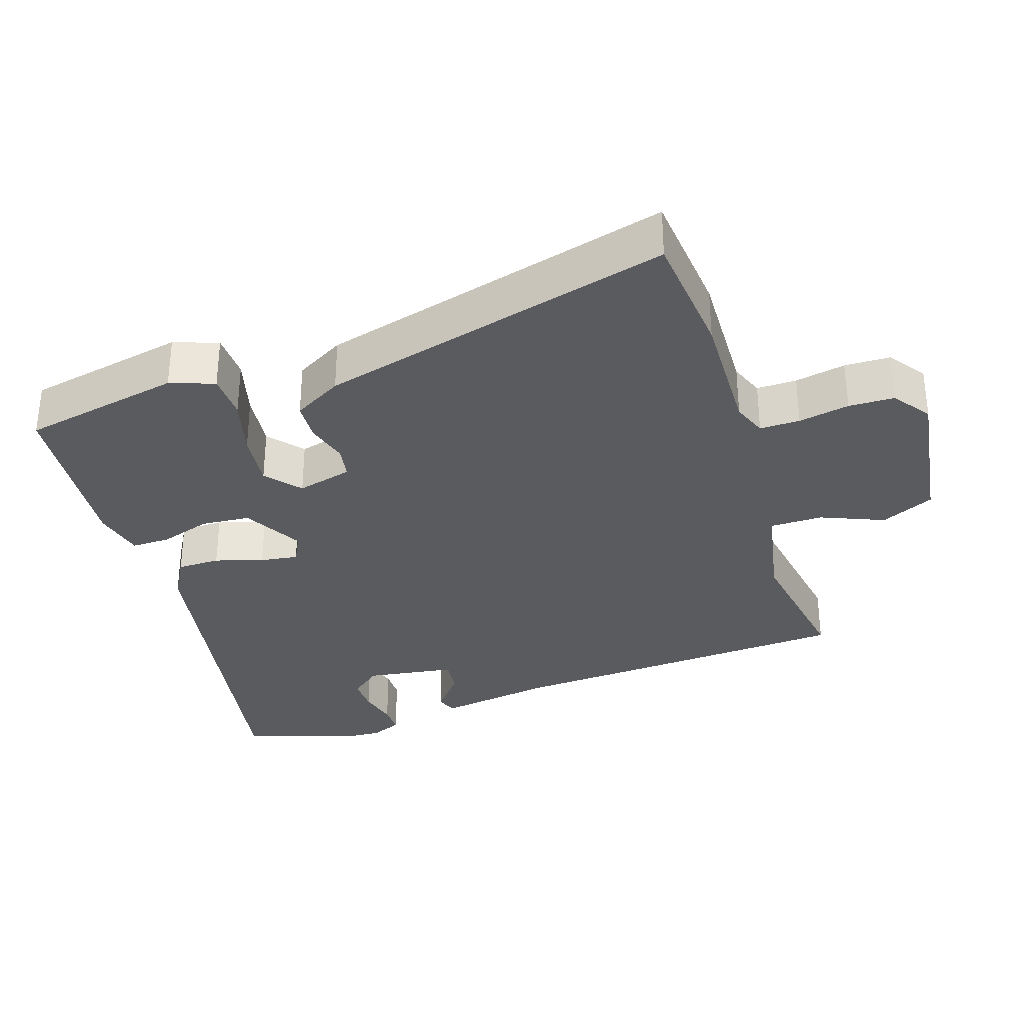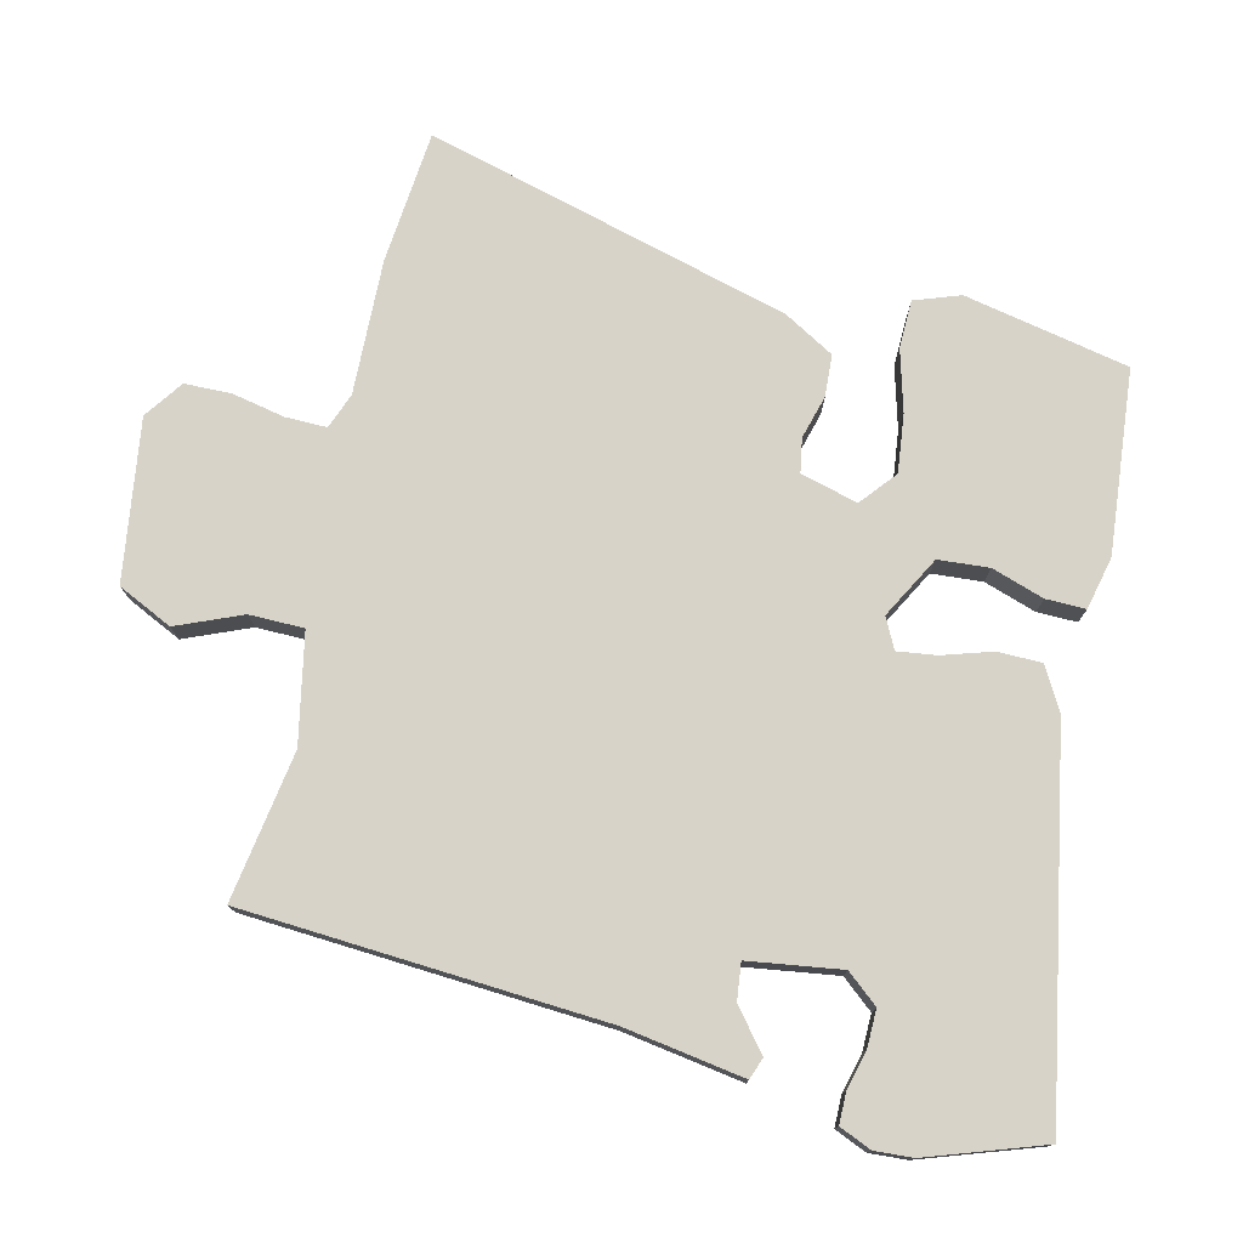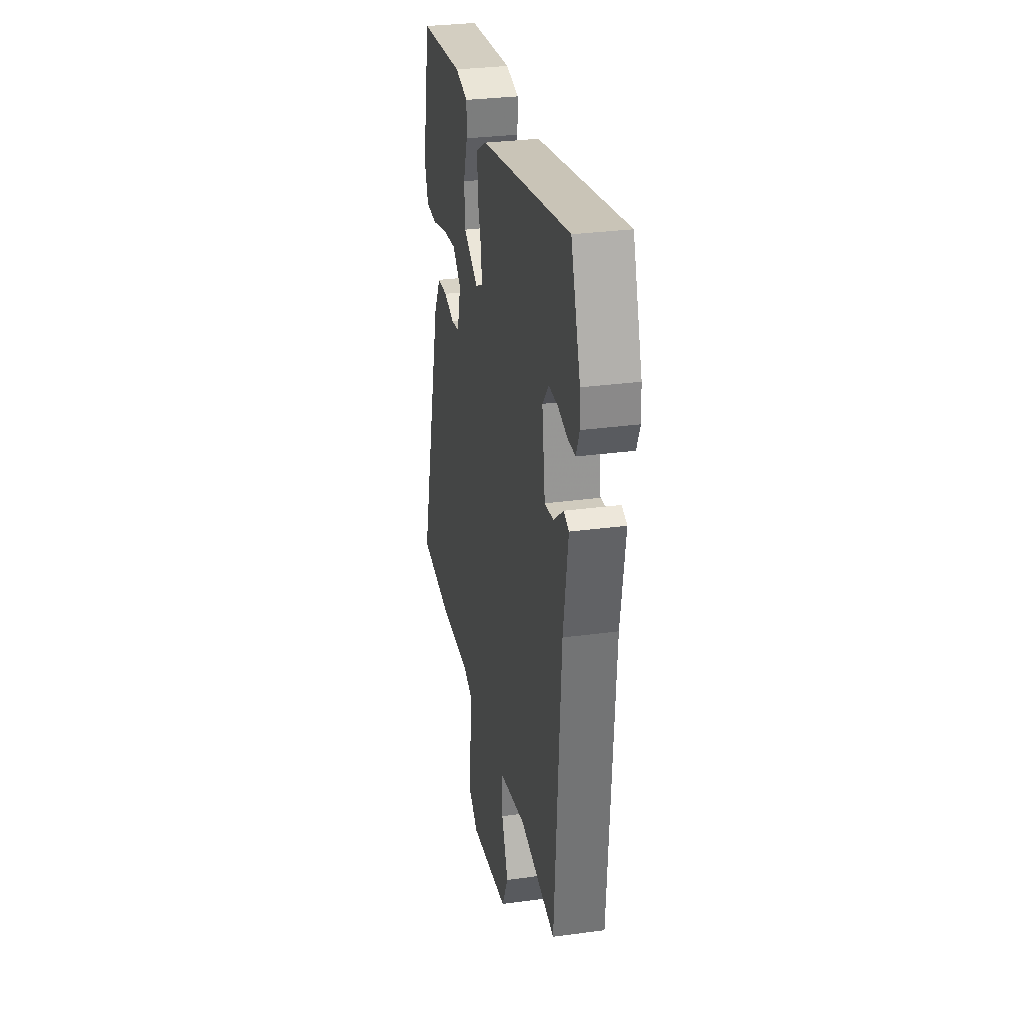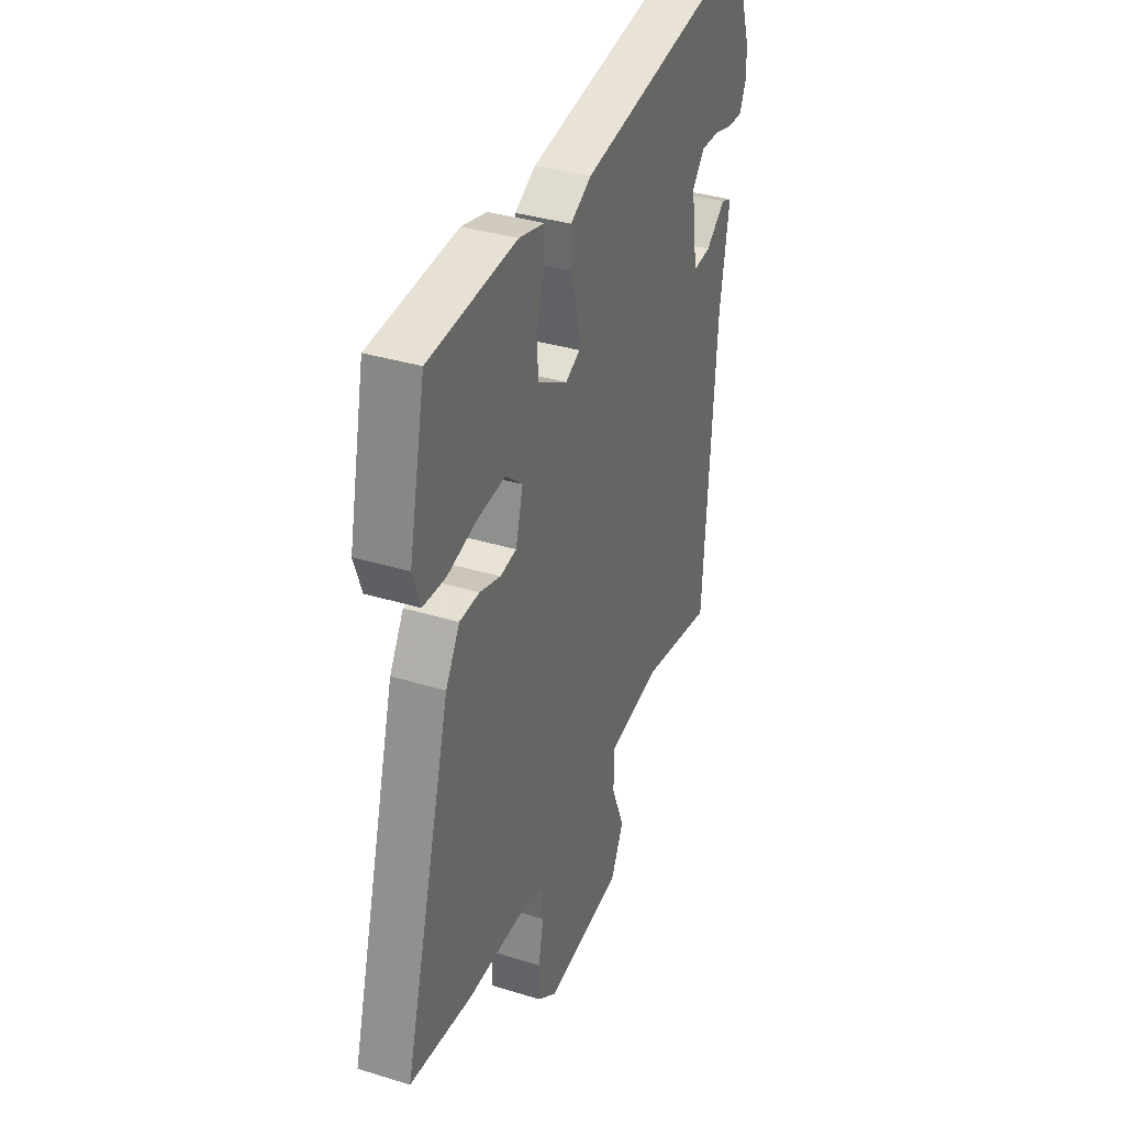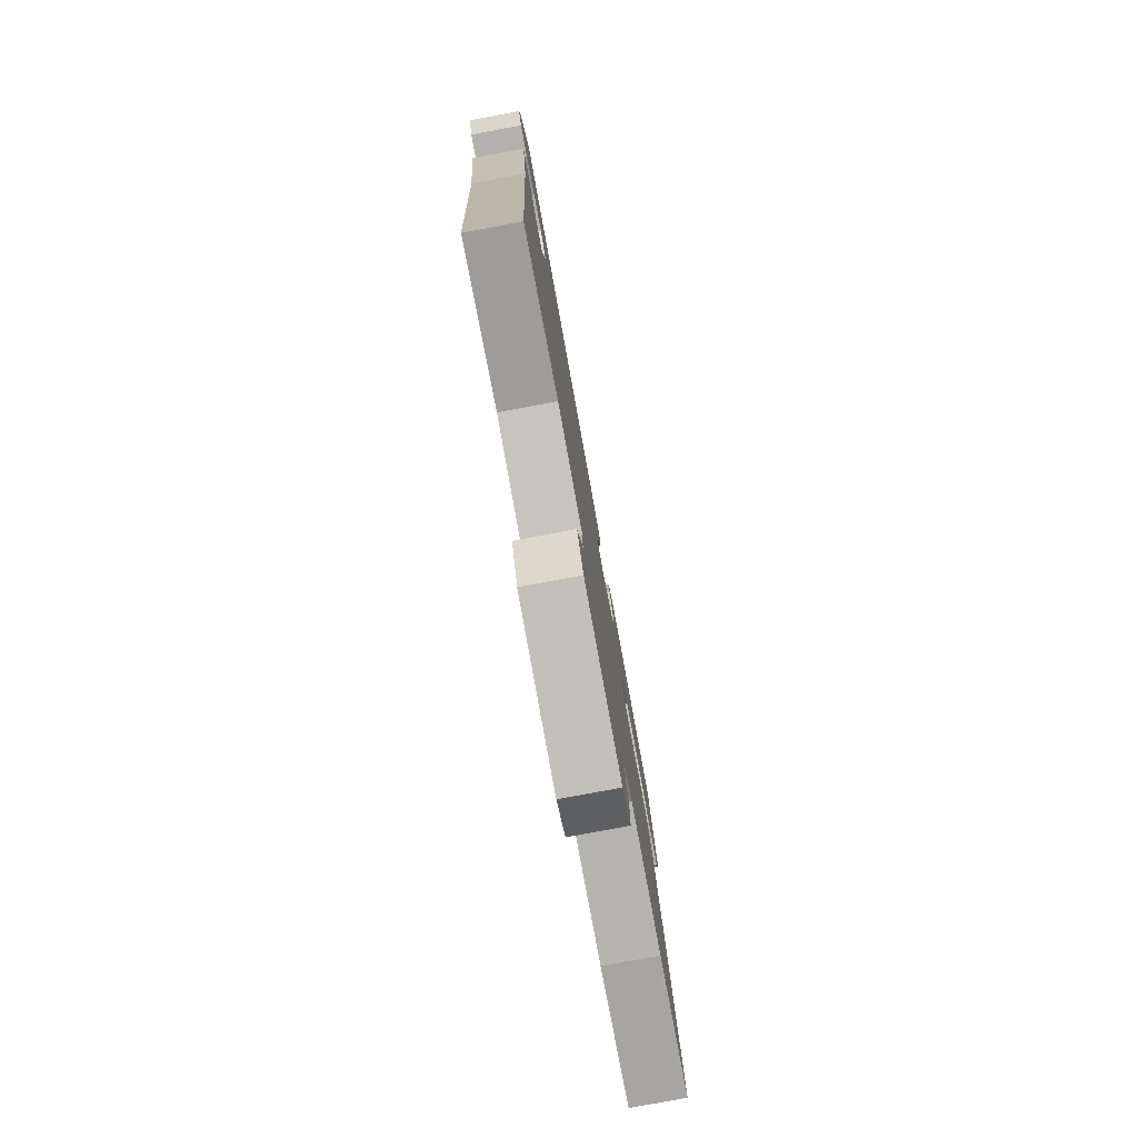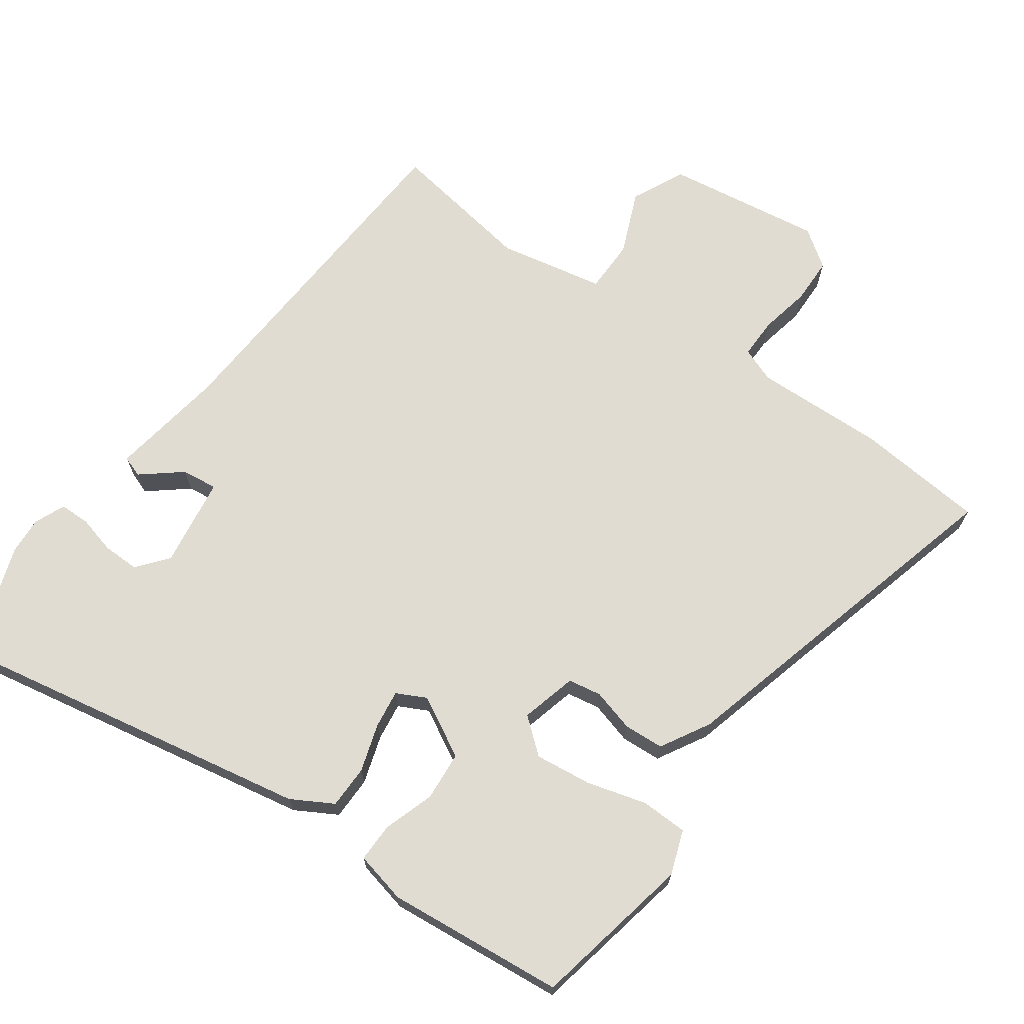
<metadata>
{"format":"obj","ext":"obj","renderer":"f3d","projection":"perspective","resolution":1024,"background":"white","views":[{"elev":-32.5,"azim":107.9,"up":"+Y"},{"elev":76.5,"azim":-76.9,"up":"+Y"},{"elev":30.4,"azim":-101.1,"up":"+Z"},{"elev":35.2,"azim":112.2,"up":"+Z"},{"elev":-79.3,"azim":-79.5,"up":"+Z"},{"elev":69.2,"azim":35.2,"up":"+Y"}]}
</metadata>
<code>
v 0.601 0.07 -0.49
v 0.418 0.07 -0.508
v 0.233 0.07 -0.503
v 0.184 0.07 -0.522
v 0.185 0.07 -0.579
v 0.2 0.07 -0.651
v 0.199 0.07 -0.716
v 0.146 0.07 -0.754
v -0.076 0.07 -0.723
v -0.112 0.07 -0.648
v -0.075 0.07 -0.558
v -0.076 0.07 -0.483
v -0.226 0.07 -0.454
v -0.432 0.07 -0.488
v -0.466 0.07 0.01
v -0.493 0.07 0.175
v -0.463 0.07 0.186
v -0.407 0.07 0.141
v -0.356 0.07 0.135
v -0.338 0.07 0.263
v -0.374 0.07 0.306
v -0.425 0.07 0.305
v -0.479 0.07 0.291
v -0.522 0.07 0.291
v -0.541 0.07 0.335
v -0.538 0.07 0.387
v -0.484 0.07 0.547
v 0.03 0.07 0.454
v 0.089 0.07 0.421
v 0.09 0.07 0.36
v 0.069 0.07 0.292
v 0.062 0.07 0.238
v 0.104 0.07 0.217
v 0.189 0.07 0.264
v 0.194 0.07 0.334
v 0.17 0.07 0.406
v 0.169 0.07 0.461
v 0.242 0.07 0.478
v 0.494 0.07 0.455
v 0.541 0.07 0.228
v 0.519 0.07 0.165
v 0.453 0.07 0.163
v 0.368 0.07 0.186
v 0.288 0.07 0.195
v 0.239 0.07 0.154
v 0.26 0.07 0.075
v 0.307 0.07 0.067
v 0.367 0.07 0.084
v 0.424 0.07 0.081
v 0.464 0.07 0.012
v 0.601 0 -0.49
v 0.418 0 -0.508
v 0.233 0 -0.503
v 0.184 0 -0.522
v 0.185 0 -0.579
v 0.2 0 -0.651
v 0.199 0 -0.716
v 0.146 0 -0.754
v -0.076 0 -0.723
v -0.112 0 -0.648
v -0.075 0 -0.558
v -0.076 0 -0.483
v -0.226 0 -0.454
v -0.432 0 -0.488
v -0.466 0 0.01
v -0.493 0 0.175
v -0.463 0 0.186
v -0.407 0 0.141
v -0.356 0 0.135
v -0.338 0 0.263
v -0.374 0 0.306
v -0.425 0 0.305
v -0.479 0 0.291
v -0.522 0 0.291
v -0.541 0 0.335
v -0.538 0 0.387
v -0.484 0 0.547
v 0.03 0 0.454
v 0.089 0 0.421
v 0.09 0 0.36
v 0.069 0 0.292
v 0.062 0 0.238
v 0.104 0 0.217
v 0.189 0 0.264
v 0.194 0 0.334
v 0.17 0 0.406
v 0.169 0 0.461
v 0.242 0 0.478
v 0.494 0 0.455
v 0.541 0 0.228
v 0.519 0 0.165
v 0.453 0 0.163
v 0.368 0 0.186
v 0.288 0 0.195
v 0.239 0 0.154
v 0.26 0 0.075
v 0.307 0 0.067
v 0.367 0 0.084
v 0.424 0 0.081
v 0.464 0 0.012
f 1 2 3
f 50 1 3
f 49 50 3
f 48 49 3
f 47 48 3
f 46 47 3 4
f 45 46 4
f 41 42 43
f 40 41 43
f 39 40 43
f 38 39 43
f 37 38 43
f 36 37 43
f 35 36 43
f 34 35 43 44
f 33 34 44 45
f 29 30 31
f 28 29 31
f 27 28 31
f 26 27 31
f 25 26 31
f 25 31 32
f 22 23 24 25
f 21 22 25
f 21 25 32
f 20 21 32 33
f 15 16 17 18
f 15 18 19
f 14 15 19
f 13 14 19
f 33 45 4
f 20 33 4
f 19 20 4
f 13 19 4
f 12 13 4
f 9 10 11
f 8 9 11
f 7 8 11
f 6 7 11
f 5 6 11
f 4 5 11 12
f 53 52 51
f 53 51 100
f 53 100 99
f 53 99 98
f 53 98 97
f 54 53 97 96
f 54 96 95
f 93 92 91
f 93 91 90
f 93 90 89
f 93 89 88
f 93 88 87
f 93 87 86
f 93 86 85
f 94 93 85 84
f 95 94 84 83
f 81 80 79
f 81 79 78
f 81 78 77
f 81 77 76
f 81 76 75
f 82 81 75
f 75 74 73 72
f 75 72 71
f 82 75 71
f 83 82 71 70
f 68 67 66 65
f 69 68 65
f 69 65 64
f 69 64 63
f 54 95 83
f 54 83 70
f 54 70 69
f 54 69 63
f 54 63 62
f 61 60 59
f 61 59 58
f 61 58 57
f 61 57 56
f 61 56 55
f 62 61 55 54
f 1 51 52 2
f 2 52 53 3
f 3 53 54 4
f 4 54 55 5
f 5 55 56 6
f 6 56 57 7
f 7 57 58 8
f 8 58 59 9
f 9 59 60 10
f 10 60 61 11
f 11 61 62 12
f 12 62 63 13
f 13 63 64 14
f 14 64 65 15
f 15 65 66 16
f 16 66 67 17
f 17 67 68 18
f 18 68 69 19
f 19 69 70 20
f 20 70 71 21
f 21 71 72 22
f 22 72 73 23
f 23 73 74 24
f 24 74 75 25
f 25 75 76 26
f 26 76 77 27
f 27 77 78 28
f 28 78 79 29
f 29 79 80 30
f 30 80 81 31
f 31 81 82 32
f 32 82 83 33
f 33 83 84 34
f 34 84 85 35
f 35 85 86 36
f 36 86 87 37
f 37 87 88 38
f 38 88 89 39
f 39 89 90 40
f 40 90 91 41
f 41 91 92 42
f 42 92 93 43
f 43 93 94 44
f 44 94 95 45
f 45 95 96 46
f 46 96 97 47
f 47 97 98 48
f 48 98 99 49
f 49 99 100 50
f 50 100 51 1

</code>
